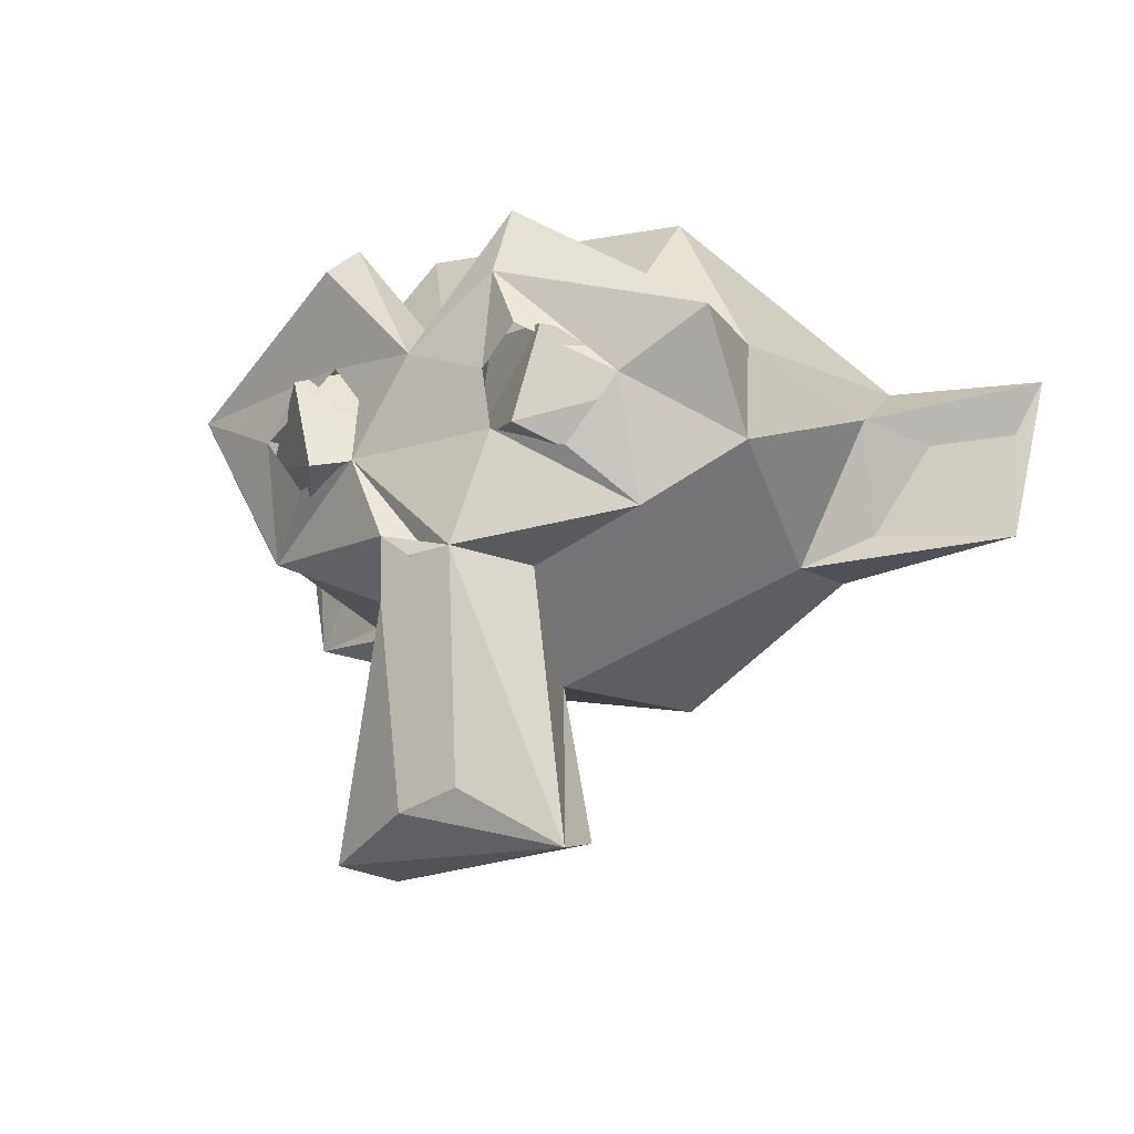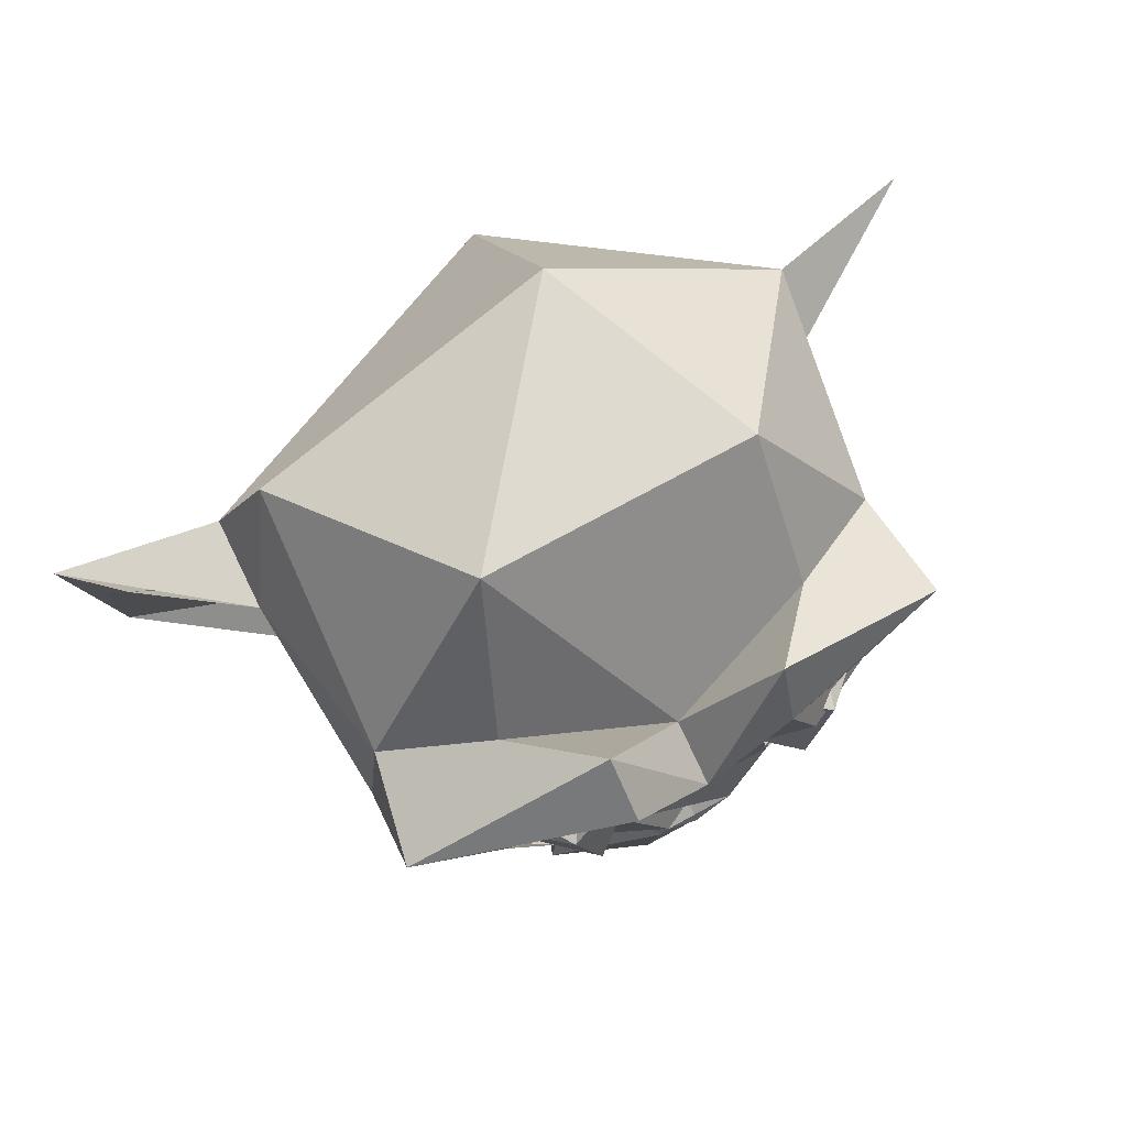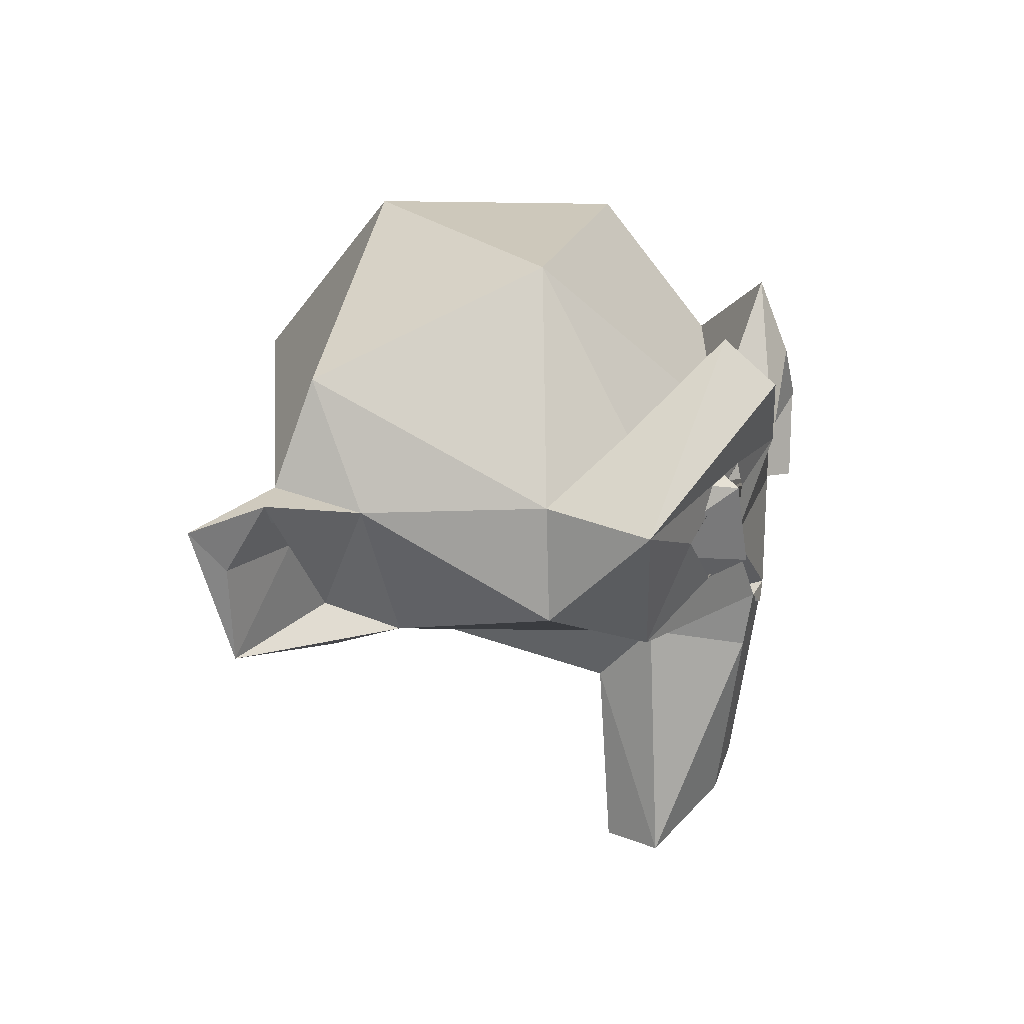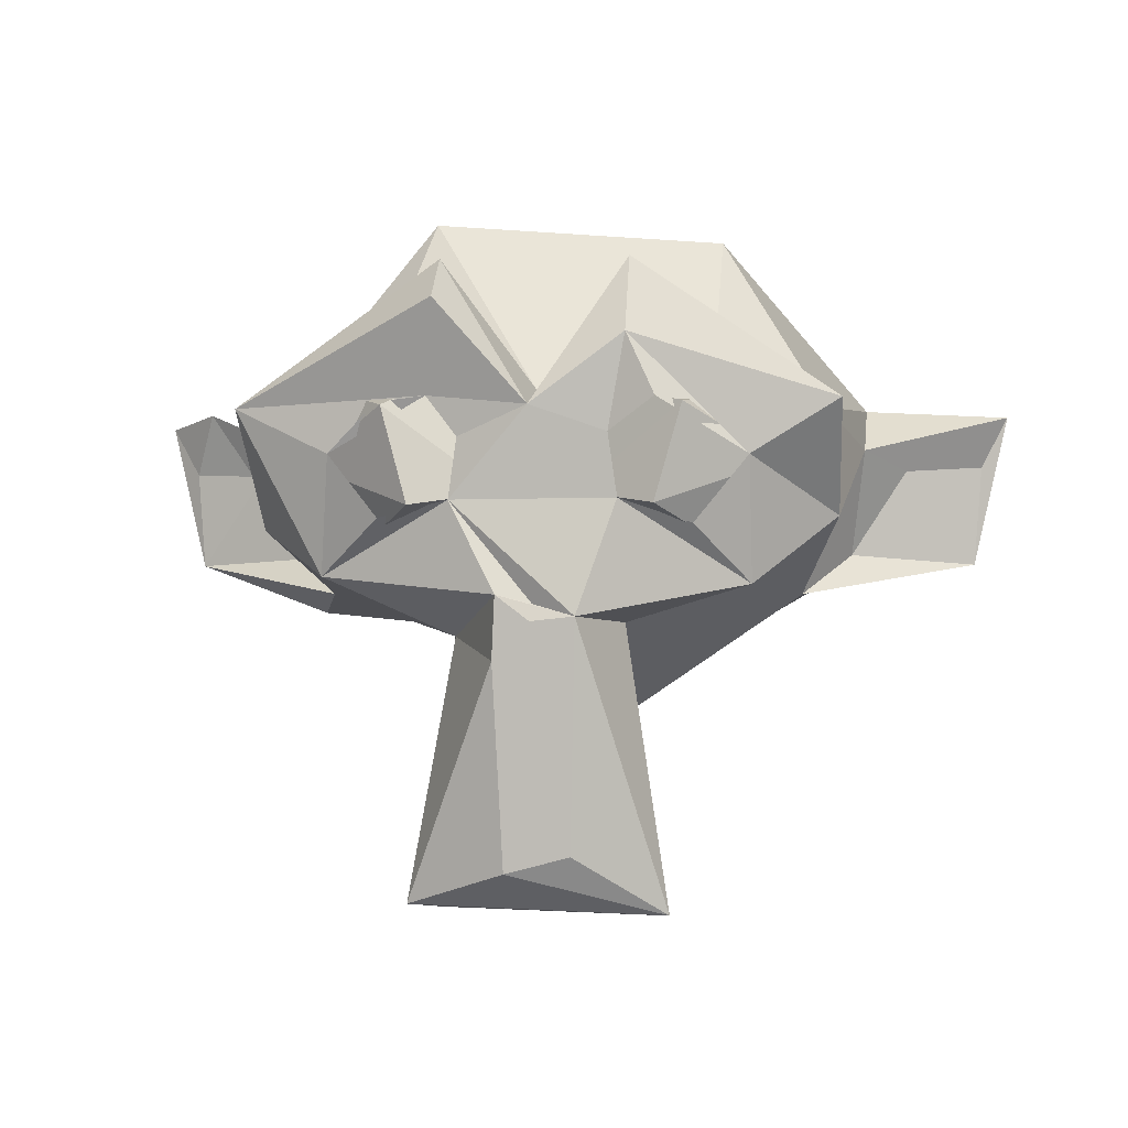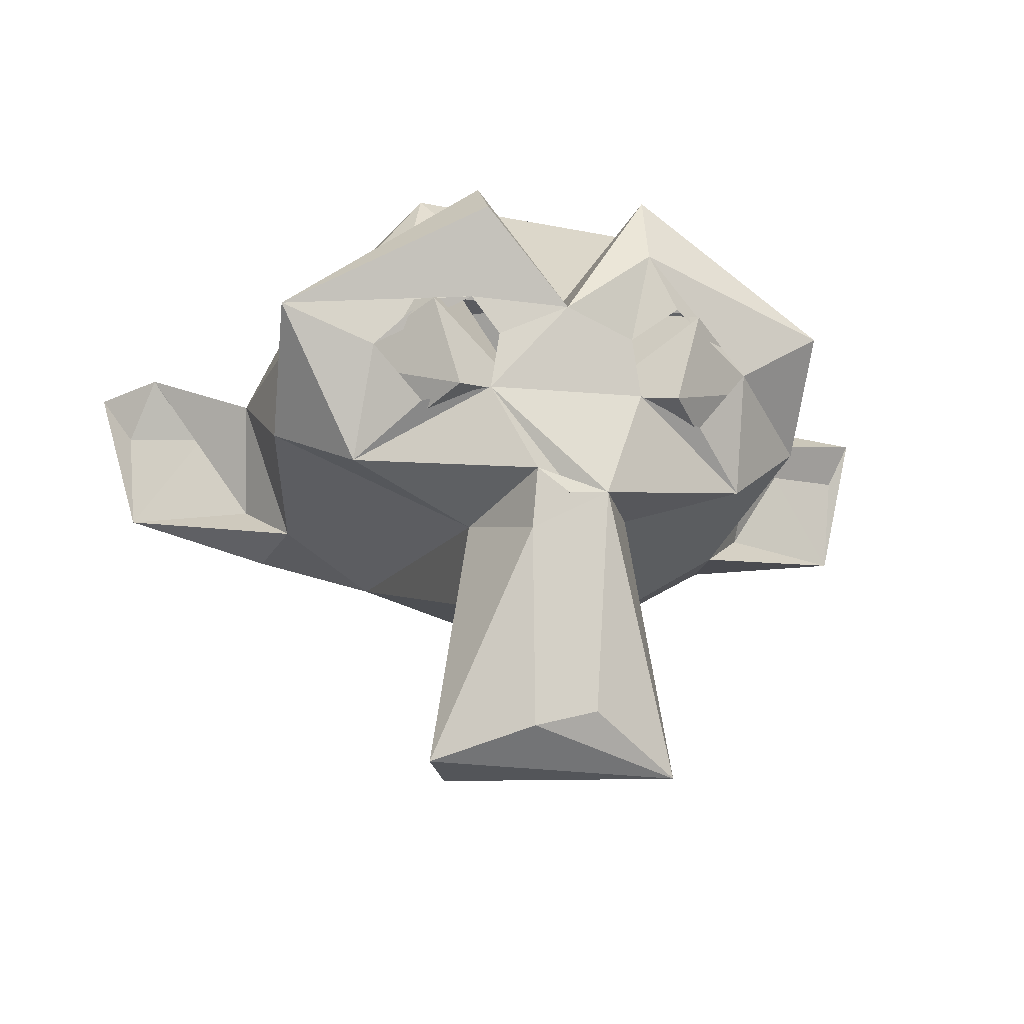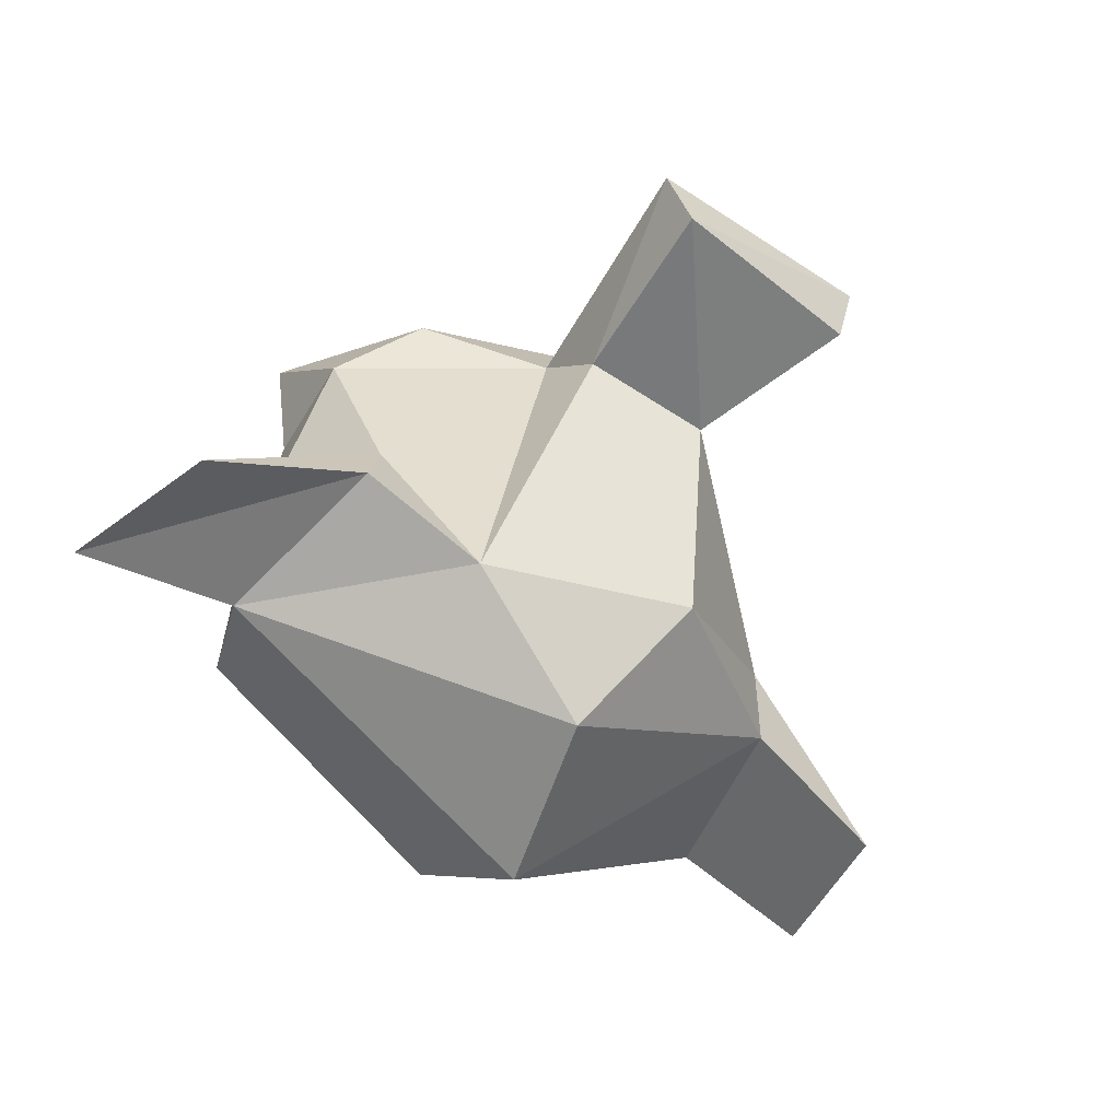
<metadata>
{"format":"obj","ext":"obj","renderer":"f3d","projection":"perspective","resolution":1024,"background":"white","views":[{"elev":-17.9,"azim":30.9,"up":"+Y"},{"elev":72.9,"azim":-27.7,"up":"+Y"},{"elev":25.7,"azim":-72.2,"up":"+Y"},{"elev":-3.3,"azim":6.8,"up":"+Y"},{"elev":-17.6,"azim":-11.1,"up":"+Y"},{"elev":-49.3,"azim":-38.5,"up":"+Z"}]}
</metadata>
<code>
o Suzanne
v -0.484 0.02015 0.5769
v 0.484 0.02015 0.5769
v 0.1038 0.1598 0.6403
v -0.101 0.159 0.6419
v 0.3938 0.3785 0.79
v 0.1562 0.4375 0.6484
v -0.2785 0.4629 0.5987
v -0.3931 0.3778 0.791
v 0.4649 0.4136 0.5444
v -0.5469 0.4375 0.5781
v 0.6334 0.2421 0.5665
v -0.6333 0.242 0.5665
v -0.3189 0.1143 0.8095
v 0.3205 0.1144 0.8087
v 0 -0.1875 0.7969
v 0.1619 0.4256 -0.8862
v 0.1746 -0.359 -0.4211
v 0.2231 -0.1826 0.5375
v -0.3567 -0.928 0.5735
v 0.5611 -0.0834 0.5691
v 0.8015 0.4015 0.632
v -0.2783 0.4032 0.7616
v 0.247 0.5609 0.7905
v 0 -0.1953 0.75
v 0 -0.1406 0.7422
v -0.5905 -0.05846 0.5826
v -0.8167 0.39 0.6394
v -0.2482 0.6488 0.8546
v -0.004469 0.3718 0.8097
v -0.0913 -0.1183 0.7924
v 0.3423 -0.9521 0.5793
v 0.1154 -0.1745 0.7801
v -0.1018 -0.2887 0.7701
v 0.09493 -0.7943 0.7029
v -0.08082 -0.8402 0.6983
v -0.413 0.3885 0.7525
v -0.5531 0.2609 0.6936
v -0.414 0.08783 0.7189
v 0.1981 0.3041 0.7604
v -0.1961 0.2946 0.7611
v 0.3244 0.3905 0.8068
v 0.2229 0.1324 0.7566
v 0.4145 0.06919 0.6973
v 0.5606 0.2499 0.6774
v -0.2196 0.1311 0.7538
v -0.002492 0.4309 0.6322
v -0.2512 0.7722 0.7024
v 0.2506 0.7722 0.7017
v -0.4575 0.5286 0.4747
v -0.801 0.08268 0.3492
v -0.2378 -0.2178 0.5074
v 0.7899 0.1078 0.4005
v -0.3452 0.9647 0.1843
v -0.01162 -0.07516 -0.7794
v -0.8445 0.4029 -0.4556
v -0.2141 -0.4102 0.3419
v -0.2868 -0.9487 0.4008
v 0.3212 -0.9106 0.4087
v 0.1692 -0.4478 0.2945
v 0.187 0.9318 -0.4989
v -0.7186 0.6943 -0.3808
v 0.4656 0.901 0.1522
v 0.4602 0.5273 0.4726
v -0.7543 0.4088 0.3249
v 0.7556 0.4117 0.3169
v 0.8681 0.4781 -0.3664
v -0.4122 -0.1552 -0.4701
v 0.6769 -0.07939 -0.1344
v -1.188 0.03171 -0.445
v -1.144 0.4931 -0.3528
v 1.212 0.314 -0.4446
v 0.8615 0.3449 -0.1921
v 0.8212 0.0443 -0.3202
v -1.211 0.3168 -0.4442
v -0.9834 0.3017 -0.3545
v -0.8301 0.04547 -0.3214
v -0.7089 -0.07113 -0.1393
v -0.8512 0.3636 -0.1919
v 0.9853 0.2972 -0.3594
v -1.305 0.4665 -0.5054
v 1.291 0.4666 -0.4673
v 1.188 0.0215 -0.4611
v -0.7717 -0.1206 -0.3234
v 0.6965 -0.06196 -0.3747
f 5 14 11
f 13 8 12
f 14 5 3
f 8 13 4
f 8 4 7
f 8 7 10
f 11 9 5
f 18 20 32
f 26 51 30
f 21 44 52
f 28 47 27
f 29 23 48
f 23 29 39
f 22 29 28
f 27 22 28
f 21 23 44
f 26 37 27
f 32 20 42
f 42 45 32
f 31 35 19
f 32 34 31
f 35 33 19
f 15 25 24
f 15 25 30
f 25 32 45
f 30 25 45
f 20 44 43
f 37 26 38
f 22 37 36
f 39 41 23
f 29 48 46
f 47 29 46
f 52 65 21
f 59 58 57
f 59 57 56
f 31 57 58
f 31 58 59
f 57 19 56
f 61 53 60
f 62 65 66
f 64 53 61
f 46 48 63
f 47 46 49
f 72 66 65
f 61 78 64
f 17 68 59
f 84 16 66
f 83 55 67
f 55 54 67
f 70 80 74
f 71 82 81
f 82 73 68
f 75 70 74
f 52 68 72
f 78 76 77
f 78 70 76
f 50 78 77
f 73 79 72
f 82 79 73
f 75 69 76
f 79 82 71
f 78 55 80
f 69 80 83
f 11 14 2
f 1 13 12
f 2 14 3
f 4 13 1
f 5 6 3
f 5 9 6
f 12 8 10
f 18 32 31
f 19 33 51
f 20 52 44
f 27 50 26
f 48 23 21
f 29 47 28
f 27 37 22
f 30 45 26
f 29 22 40
f 35 34 32 33
f 45 29 40
f 34 35 31
f 63 48 21 65
f 15 32 25
f 30 32 15
f 33 32 30
f 33 30 51
f 42 20 43
f 38 26 45
f 23 41 44
f 49 64 27 47
f 17 59 56 67
f 50 27 64
f 51 26 50
f 57 31 19
f 18 31 59
f 56 19 51
f 18 52 20
f 84 17 54
f 67 54 17
f 60 16 55 61
f 16 84 54
f 55 16 54
f 53 62 60
f 53 46 63 62
f 16 60 66
f 60 62 66
f 62 63 65
f 64 49 53
f 77 67 51 50
f 49 46 53
f 52 72 65
f 64 78 50
f 61 55 78
f 67 56 51
f 59 68 52 18
f 81 72 79 71
f 67 77 83
f 17 84 68
f 74 80 69
f 66 81 82 84
f 72 68 73
f 76 70 75
f 69 77 76
f 75 74 69
f 82 68 84
f 83 77 69
f 45 42 39 29
f 70 78 80
f 72 81 66
f 83 80 55

</code>
